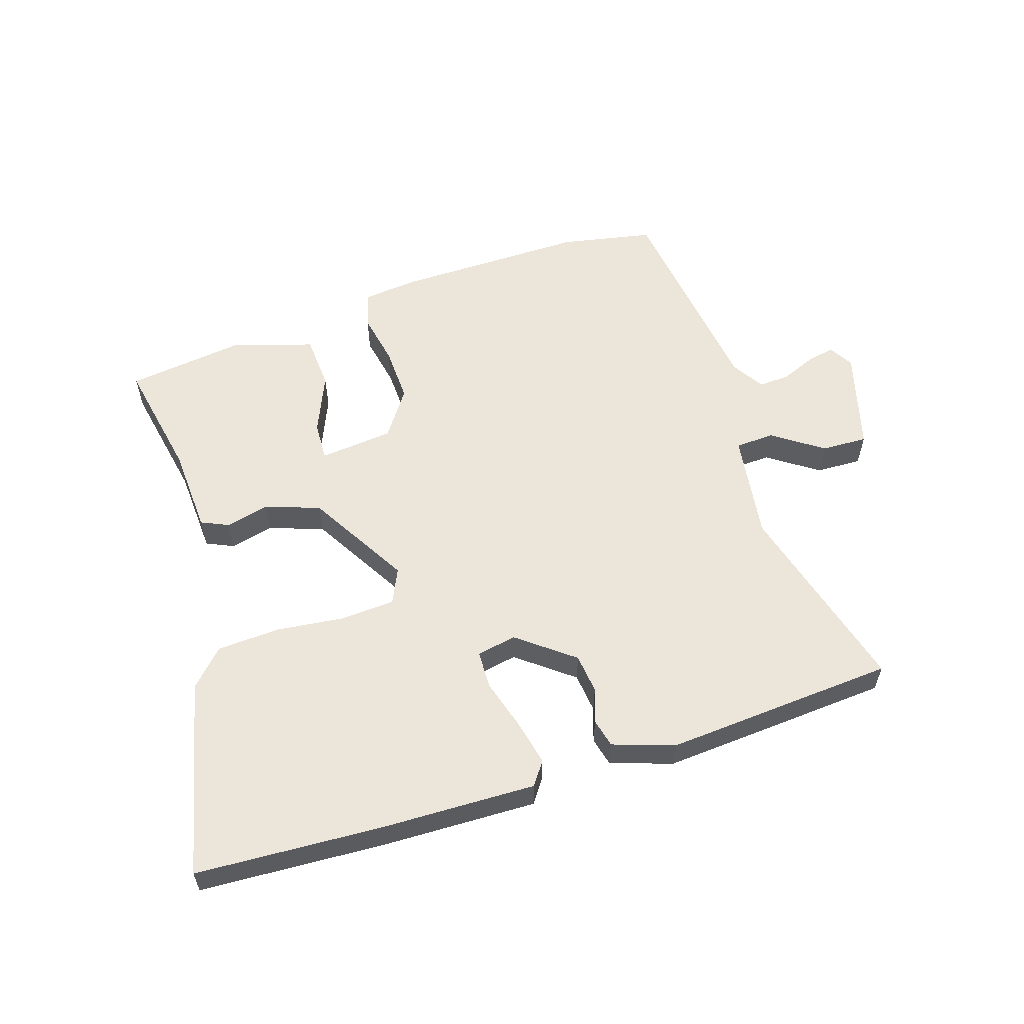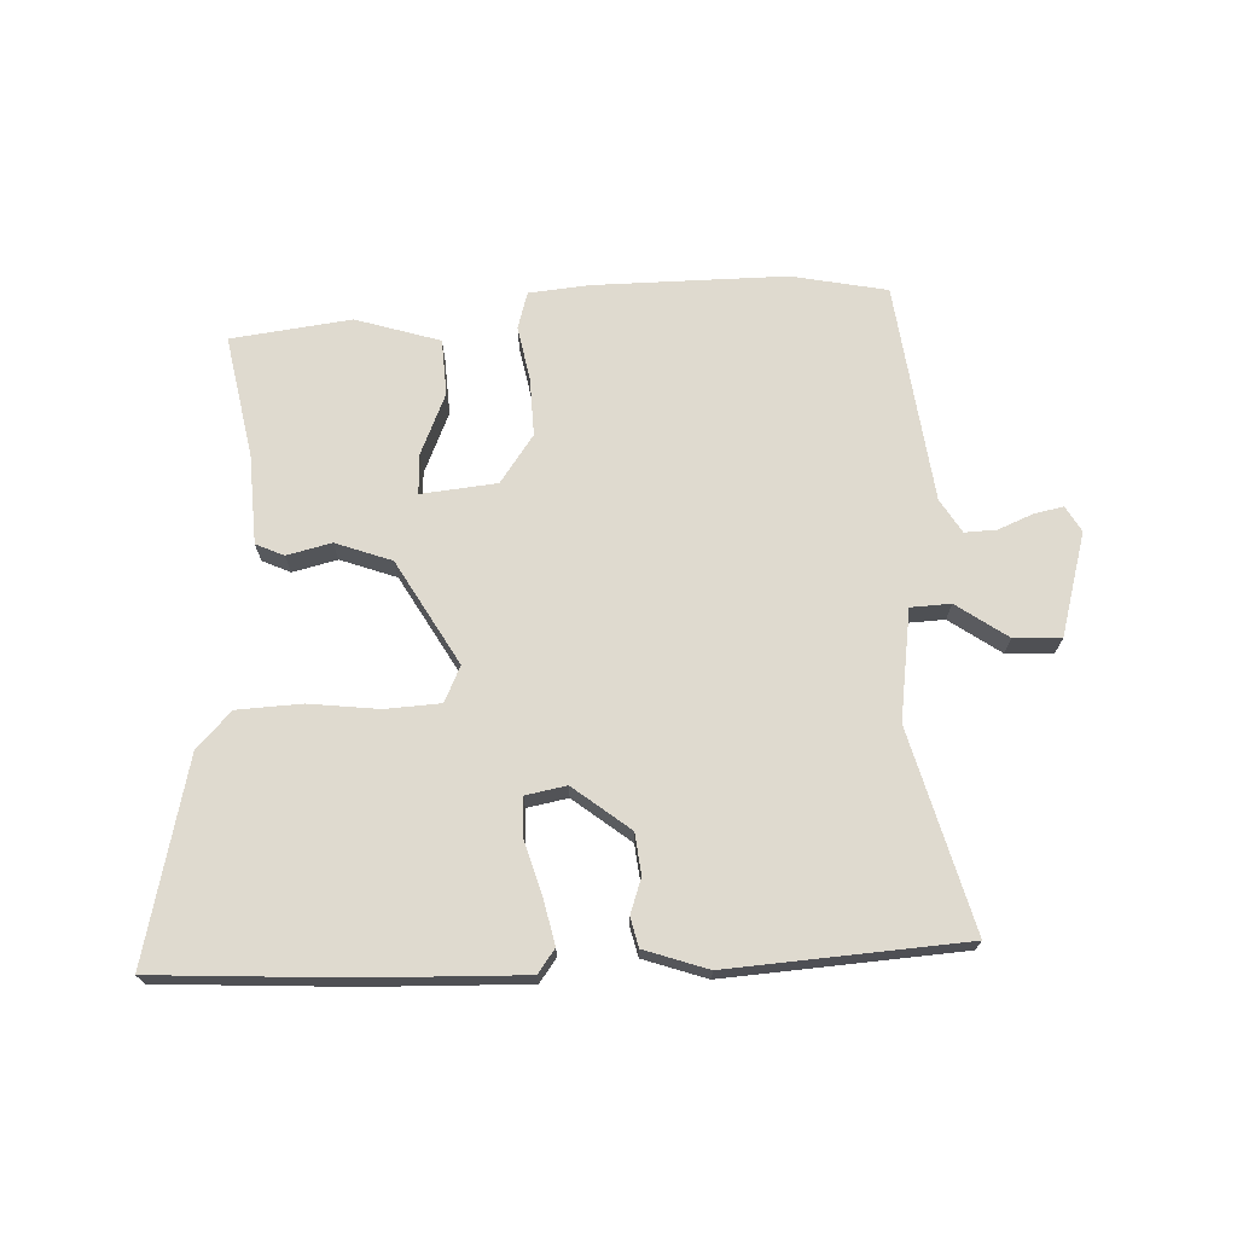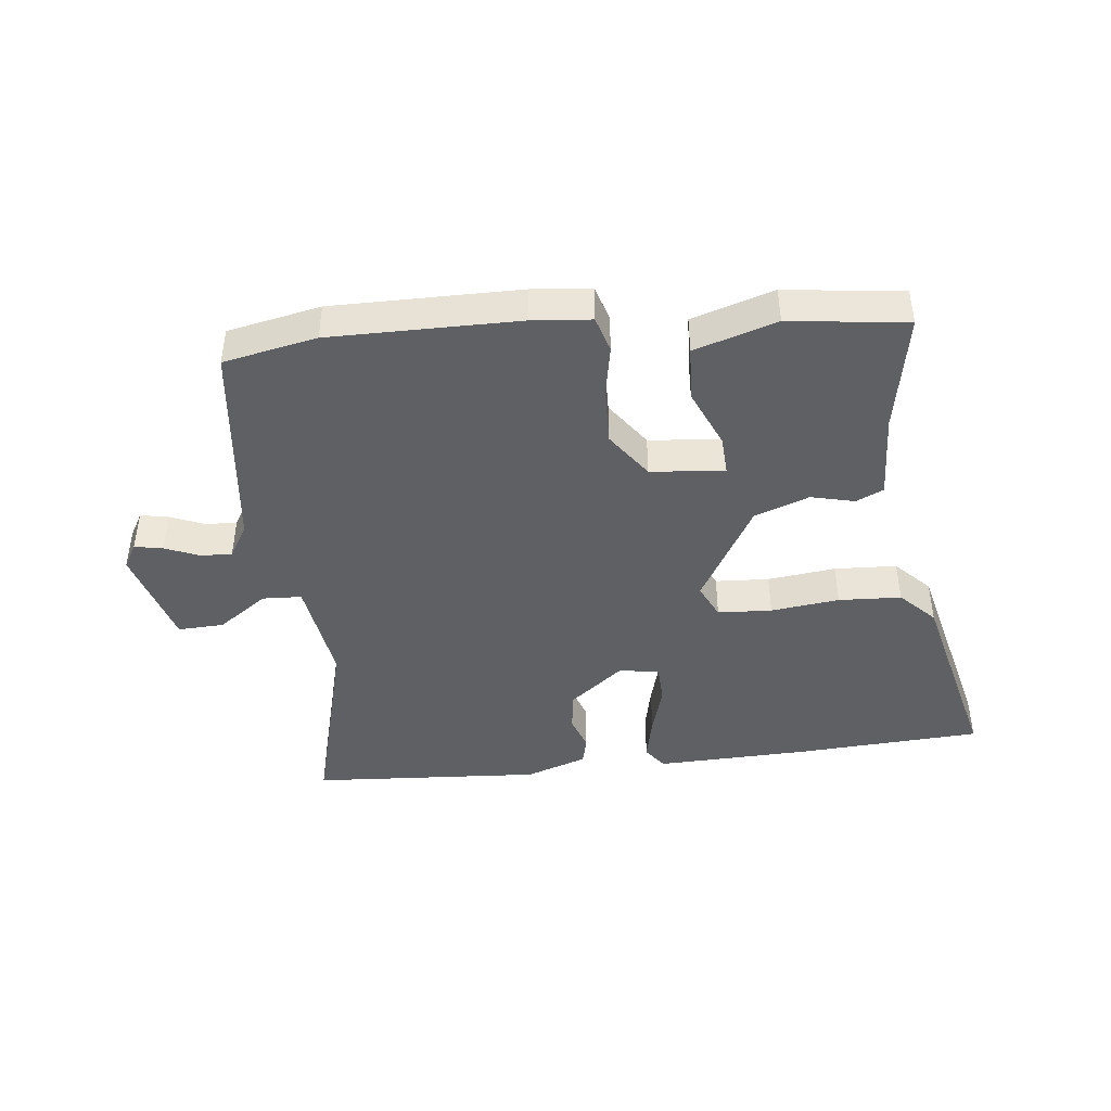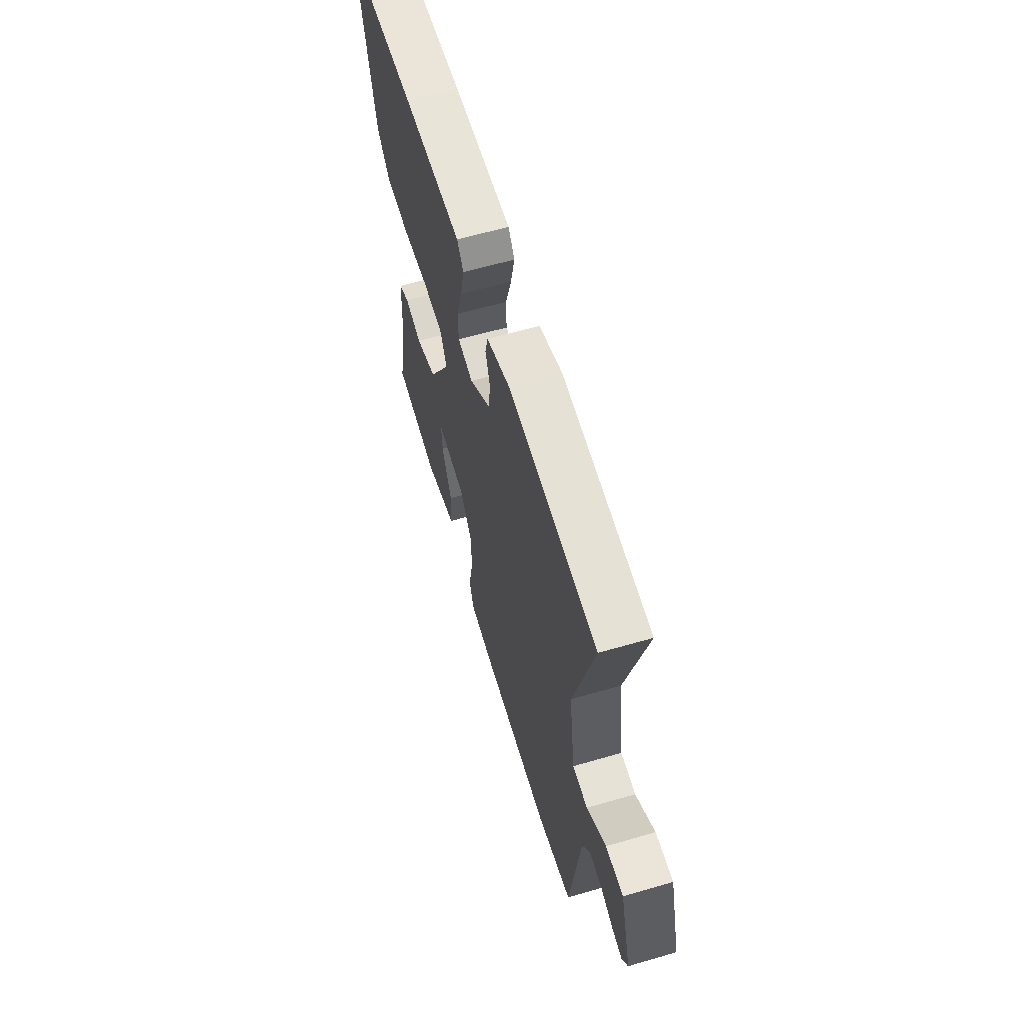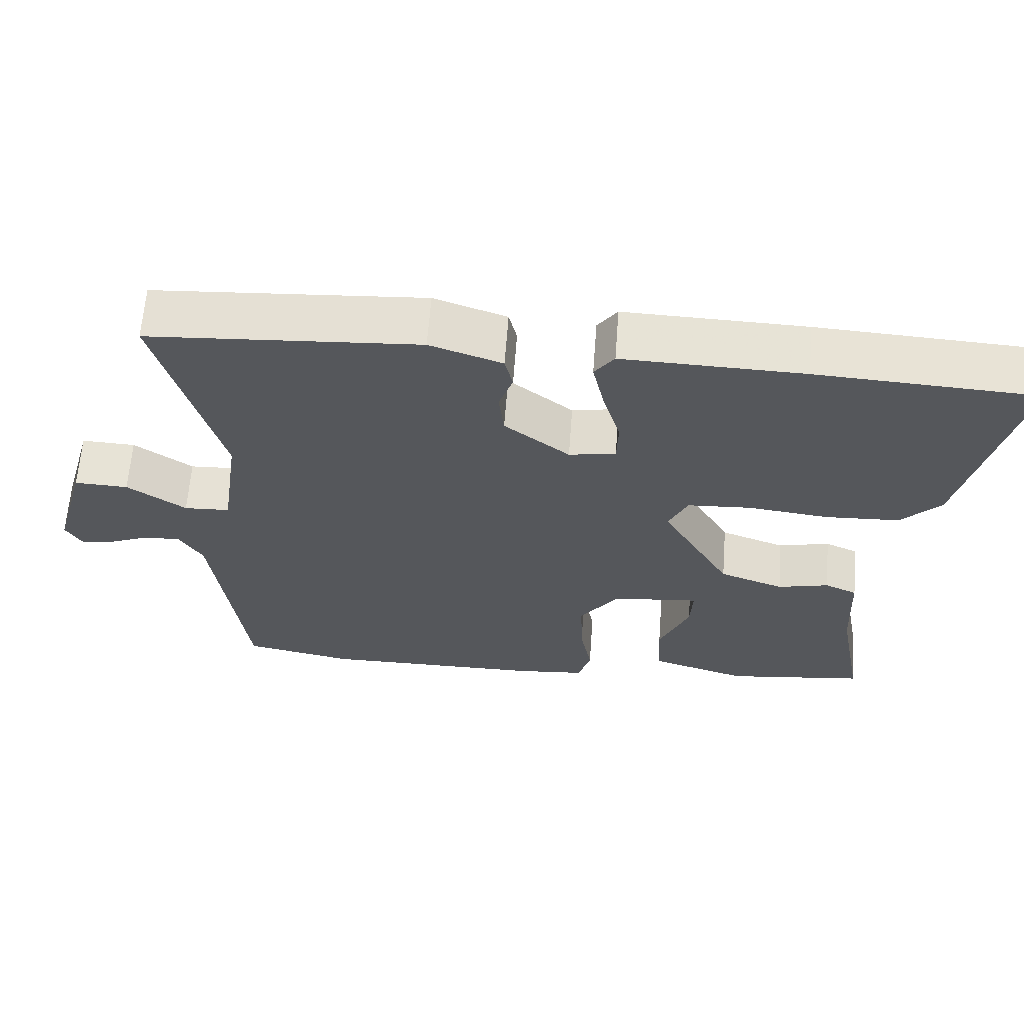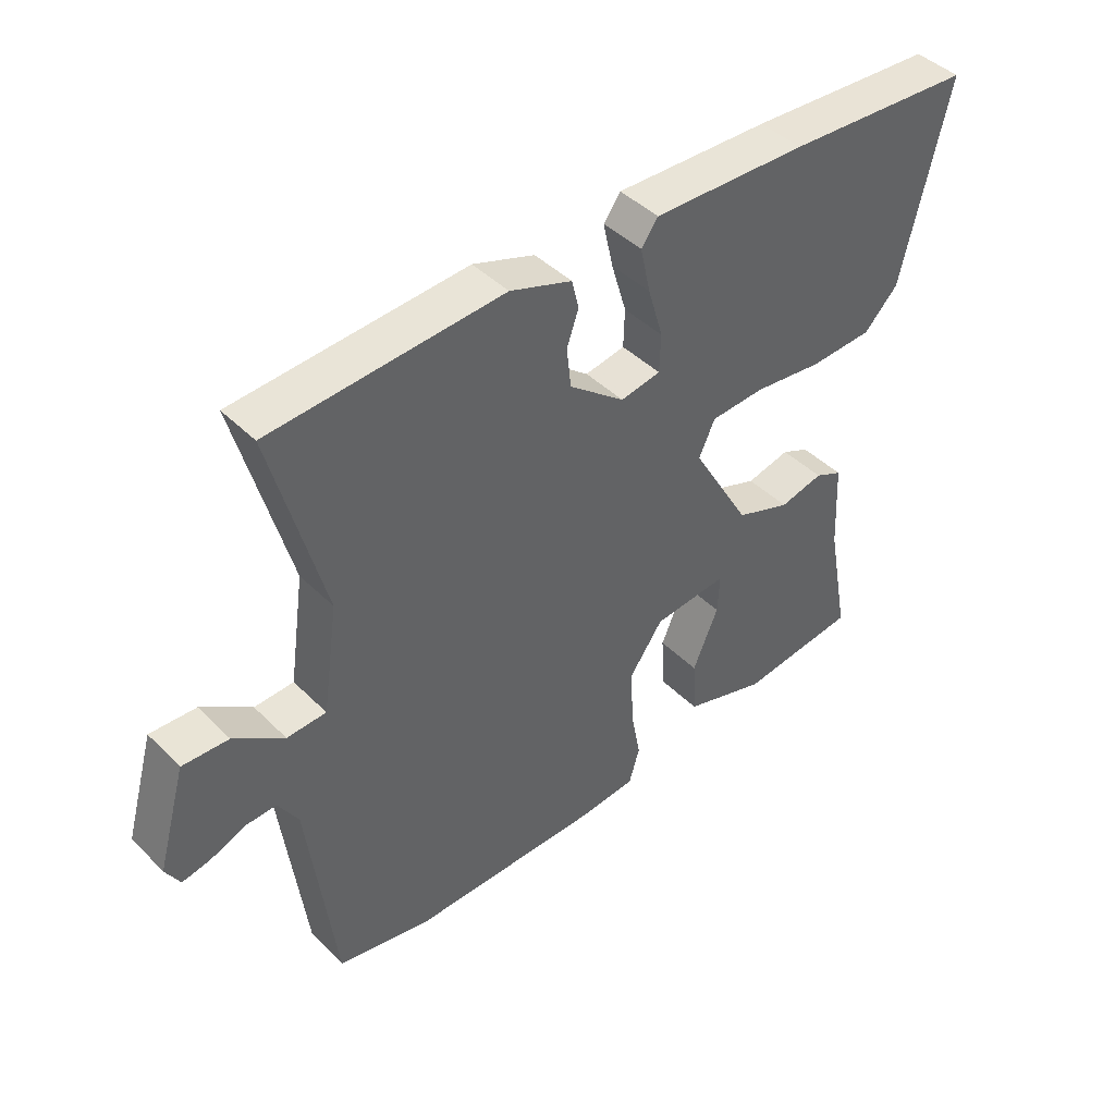
<metadata>
{"format":"obj","ext":"obj","renderer":"f3d","projection":"perspective","resolution":1024,"background":"white","views":[{"elev":57.6,"azim":-18.1,"up":"+Y"},{"elev":70.8,"azim":-2.5,"up":"+Y"},{"elev":-43.5,"azim":-173.5,"up":"+Y"},{"elev":61.1,"azim":73.5,"up":"+Z"},{"elev":63.3,"azim":-175.7,"up":"+Z"},{"elev":43.4,"azim":139.1,"up":"+Z"}]}
</metadata>
<code>
v 0.552 0.07 0.497
v 0.468 0.07 0.183
v 0.493 0.07 0.01
v 0.556 0.07 0.007
v 0.636 0.07 0.063
v 0.71 0.07 0.066
v 0.756 0.07 -0.096
v 0.733 0.07 -0.136
v 0.688 0.07 -0.127
v 0.632 0.07 -0.104
v 0.582 0.07 -0.102
v 0.55 0.07 -0.155
v 0.507 0.07 -0.499
v 0.357 0.07 -0.529
v 0.054 0.07 -0.527
v -0.04 0.07 -0.518
v -0.057 0.07 -0.46
v -0.041 0.07 -0.375
v -0.038 0.07 -0.284
v -0.091 0.07 -0.209
v -0.21 0.07 -0.197
v -0.207 0.07 -0.26
v -0.166 0.07 -0.356
v -0.171 0.07 -0.444
v -0.303 0.07 -0.485
v -0.492 0.07 -0.461
v -0.456 0.07 -0.269
v -0.449 0.07 -0.129
v -0.405 0.07 -0.109
v -0.335 0.07 -0.126
v -0.247 0.07 -0.094
v -0.153 0.07 0.069
v -0.179 0.07 0.125
v -0.266 0.07 0.13
v -0.376 0.07 0.117
v -0.477 0.07 0.122
v -0.531 0.07 0.178
v -0.606 0.07 0.494
v -0.306 0.07 0.511
v -0.059 0.07 0.518
v -0.032 0.07 0.481
v -0.048 0.07 0.408
v -0.072 0.07 0.326
v -0.07 0.07 0.265
v -0.006 0.07 0.253
v 0.083 0.07 0.323
v 0.09 0.07 0.387
v 0.071 0.07 0.442
v 0.082 0.07 0.488
v 0.181 0.07 0.522
v 0.552 0 0.497
v 0.468 0 0.183
v 0.493 0 0.01
v 0.556 0 0.007
v 0.636 0 0.063
v 0.71 0 0.066
v 0.756 0 -0.096
v 0.733 0 -0.136
v 0.688 0 -0.127
v 0.632 0 -0.104
v 0.582 0 -0.102
v 0.55 0 -0.155
v 0.507 0 -0.499
v 0.357 0 -0.529
v 0.054 0 -0.527
v -0.04 0 -0.518
v -0.057 0 -0.46
v -0.041 0 -0.375
v -0.038 0 -0.284
v -0.091 0 -0.209
v -0.21 0 -0.197
v -0.207 0 -0.26
v -0.166 0 -0.356
v -0.171 0 -0.444
v -0.303 0 -0.485
v -0.492 0 -0.461
v -0.456 0 -0.269
v -0.449 0 -0.129
v -0.405 0 -0.109
v -0.335 0 -0.126
v -0.247 0 -0.094
v -0.153 0 0.069
v -0.179 0 0.125
v -0.266 0 0.13
v -0.376 0 0.117
v -0.477 0 0.122
v -0.531 0 0.178
v -0.606 0 0.494
v -0.306 0 0.511
v -0.059 0 0.518
v -0.032 0 0.481
v -0.048 0 0.408
v -0.072 0 0.326
v -0.07 0 0.265
v -0.006 0 0.253
v 0.083 0 0.323
v 0.09 0 0.387
v 0.071 0 0.442
v 0.082 0 0.488
v 0.181 0 0.522
f 50 1 2
f 49 50 2
f 48 49 2
f 47 48 2
f 46 47 2 3
f 45 46 3
f 44 45 3
f 41 42 43
f 40 41 43
f 39 40 43
f 38 39 43
f 37 38 43
f 36 37 43
f 35 36 43
f 34 35 43
f 33 34 43 44
f 32 33 44 3
f 27 28 29 30
f 26 27 30
f 25 26 30
f 24 25 30
f 23 24 30
f 22 23 30
f 21 22 30 31
f 31 32 3
f 21 31 3
f 20 21 3
f 16 17 18
f 15 16 18
f 14 15 18
f 13 14 18
f 12 13 18
f 11 12 18 19
f 8 9 10
f 7 8 10
f 6 7 10
f 5 6 10
f 4 5 10
f 4 10 11
f 11 19 20
f 4 11 20
f 3 4 20
f 52 51 100
f 52 100 99
f 52 99 98
f 52 98 97
f 53 52 97 96
f 53 96 95
f 53 95 94
f 93 92 91
f 93 91 90
f 93 90 89
f 93 89 88
f 93 88 87
f 93 87 86
f 93 86 85
f 93 85 84
f 94 93 84 83
f 53 94 83 82
f 80 79 78 77
f 80 77 76
f 80 76 75
f 80 75 74
f 80 74 73
f 80 73 72
f 81 80 72 71
f 53 82 81
f 53 81 71
f 53 71 70
f 68 67 66
f 68 66 65
f 68 65 64
f 68 64 63
f 68 63 62
f 69 68 62 61
f 60 59 58
f 60 58 57
f 60 57 56
f 60 56 55
f 60 55 54
f 61 60 54
f 70 69 61
f 70 61 54
f 70 54 53
f 1 51 52 2
f 2 52 53 3
f 3 53 54 4
f 4 54 55 5
f 5 55 56 6
f 6 56 57 7
f 7 57 58 8
f 8 58 59 9
f 9 59 60 10
f 10 60 61 11
f 11 61 62 12
f 12 62 63 13
f 13 63 64 14
f 14 64 65 15
f 15 65 66 16
f 16 66 67 17
f 17 67 68 18
f 18 68 69 19
f 19 69 70 20
f 20 70 71 21
f 21 71 72 22
f 22 72 73 23
f 23 73 74 24
f 24 74 75 25
f 25 75 76 26
f 26 76 77 27
f 27 77 78 28
f 28 78 79 29
f 29 79 80 30
f 30 80 81 31
f 31 81 82 32
f 32 82 83 33
f 33 83 84 34
f 34 84 85 35
f 35 85 86 36
f 36 86 87 37
f 37 87 88 38
f 38 88 89 39
f 39 89 90 40
f 40 90 91 41
f 41 91 92 42
f 42 92 93 43
f 43 93 94 44
f 44 94 95 45
f 45 95 96 46
f 46 96 97 47
f 47 97 98 48
f 48 98 99 49
f 49 99 100 50
f 50 100 51 1

</code>
